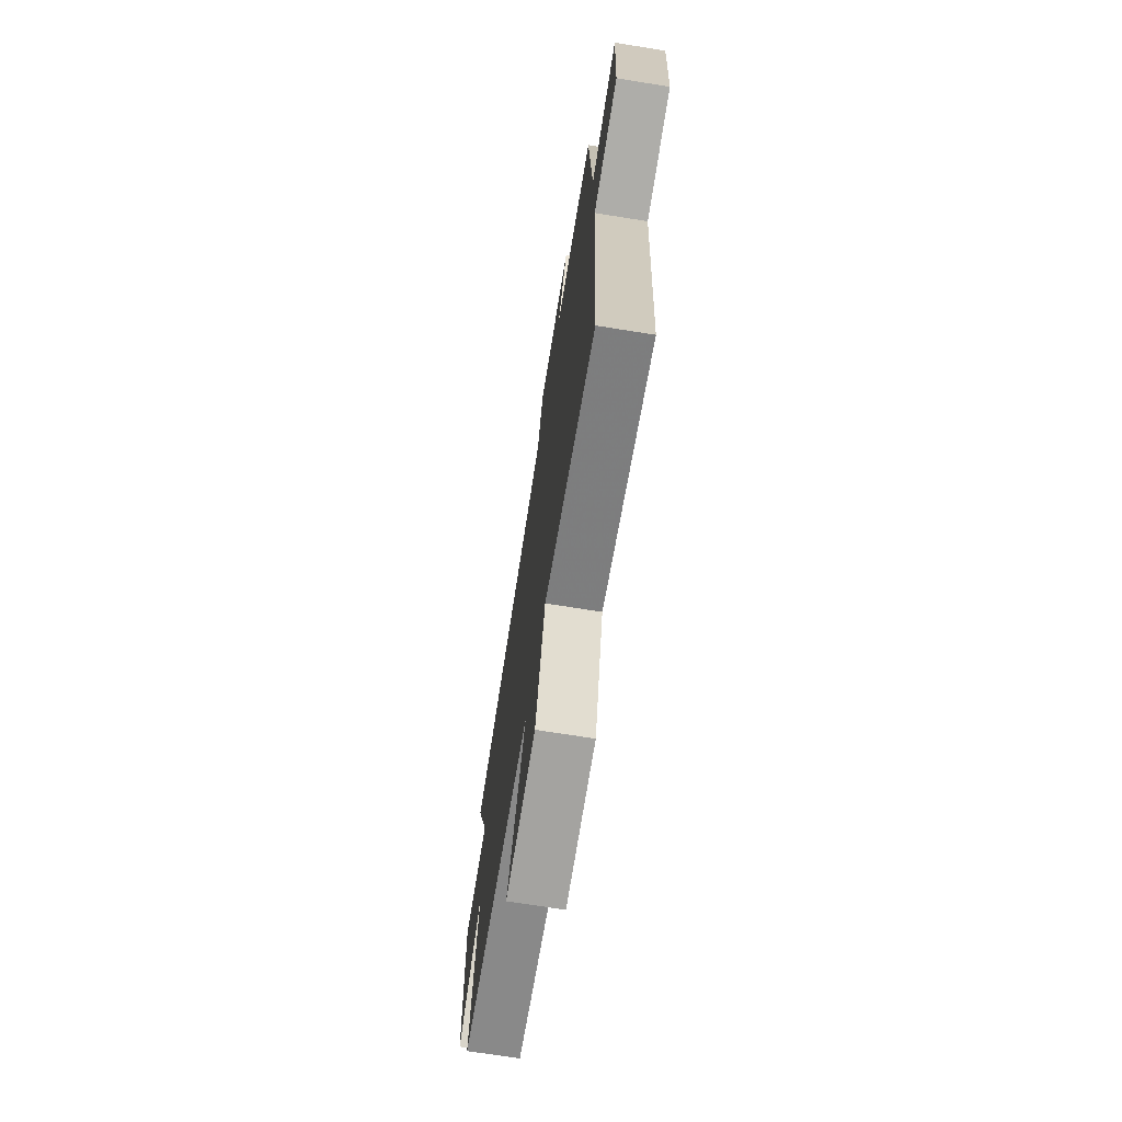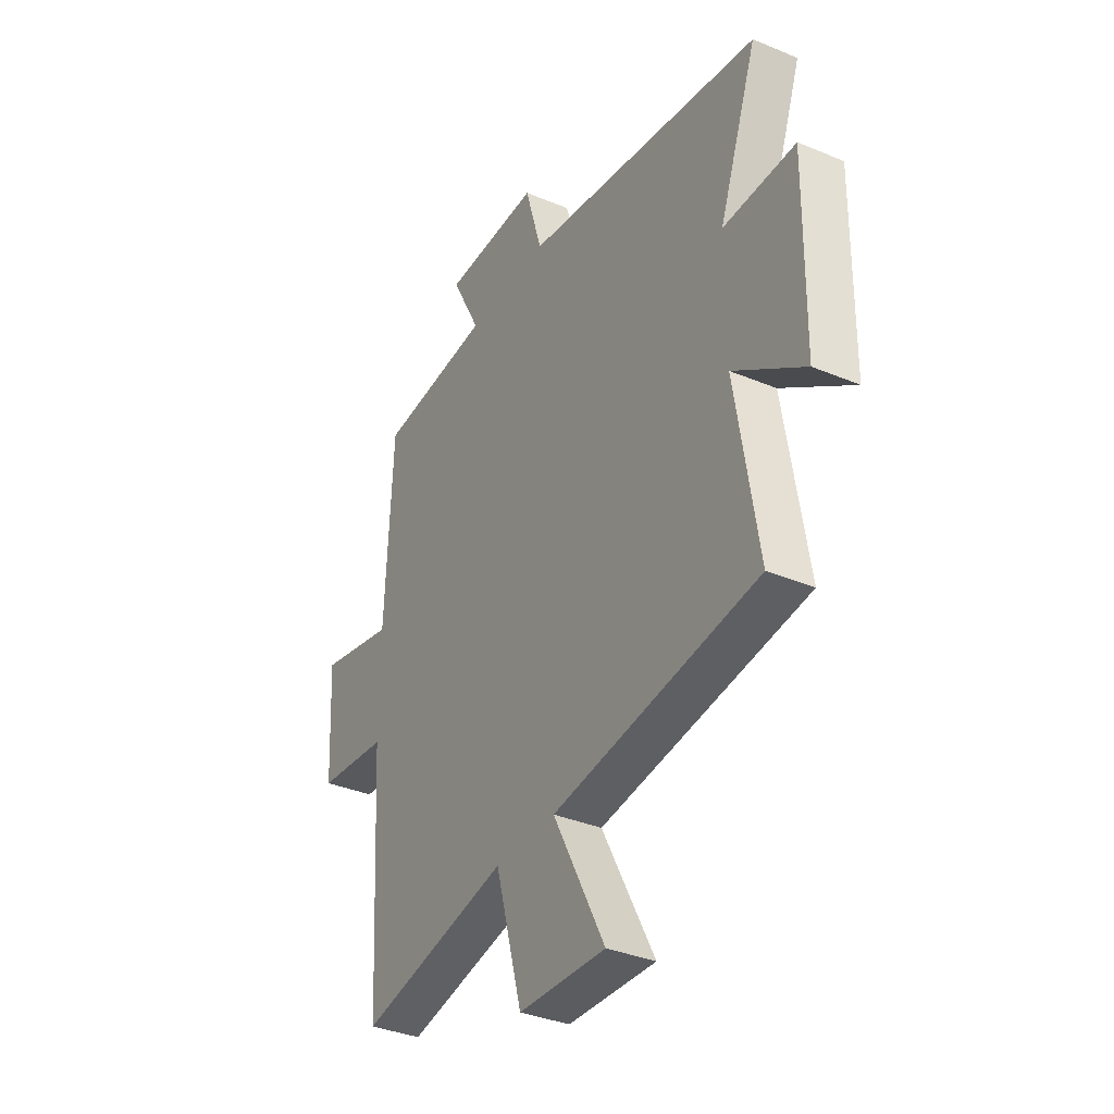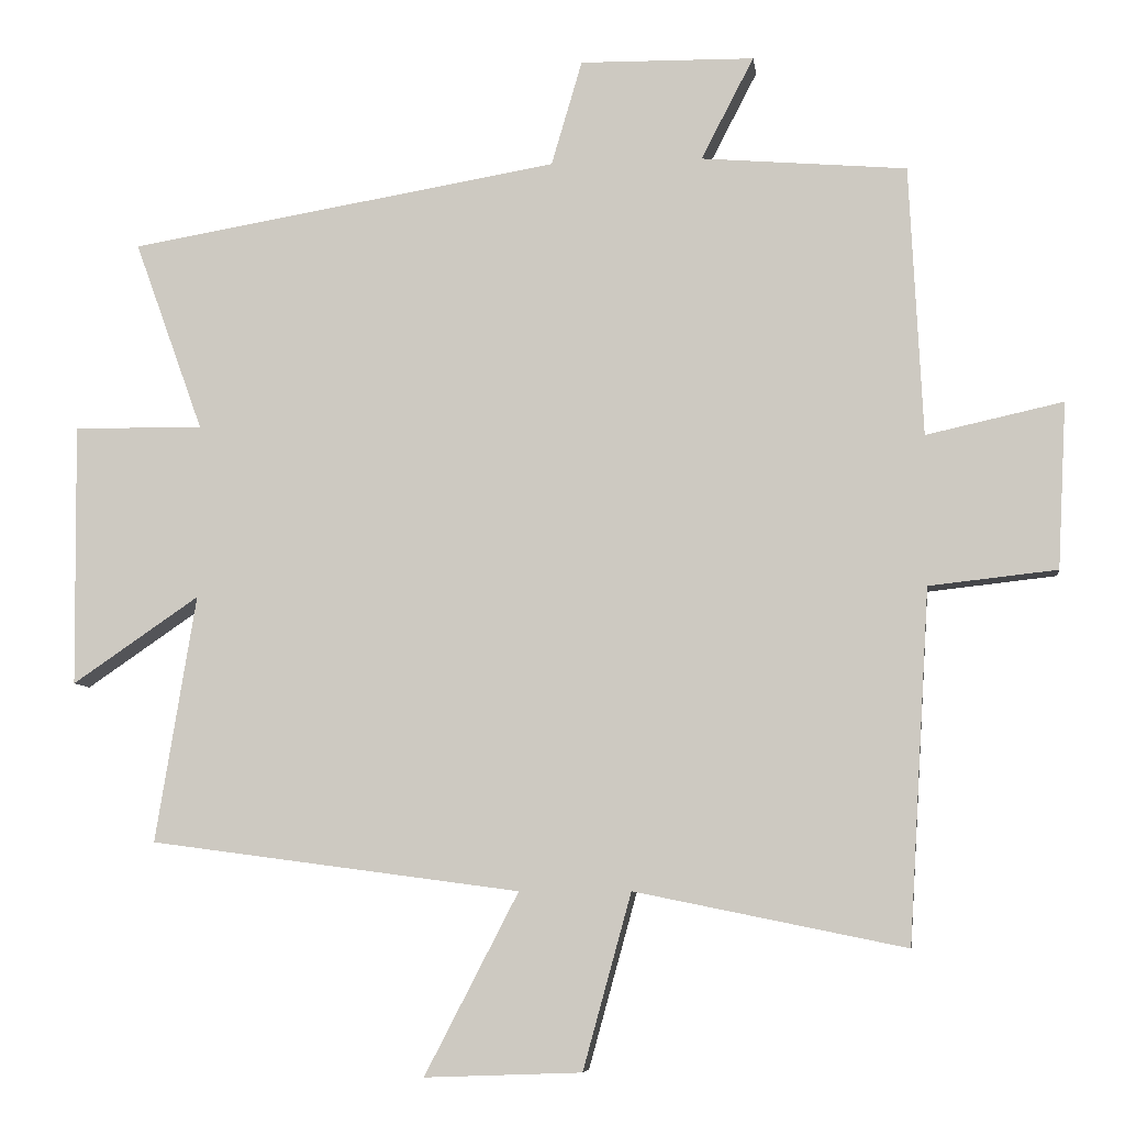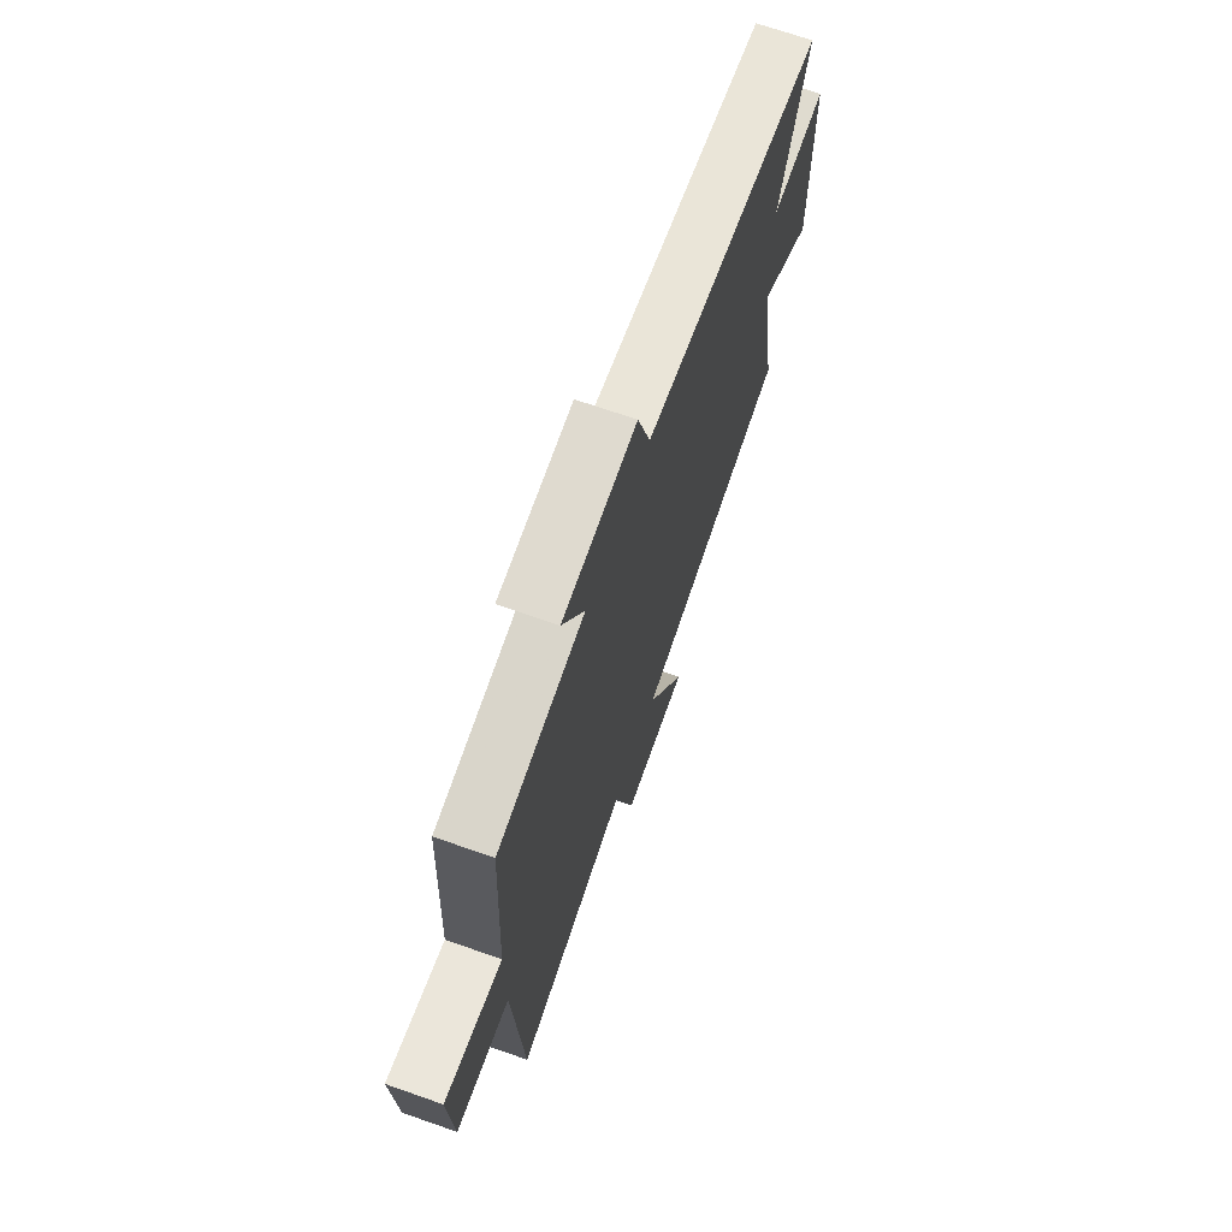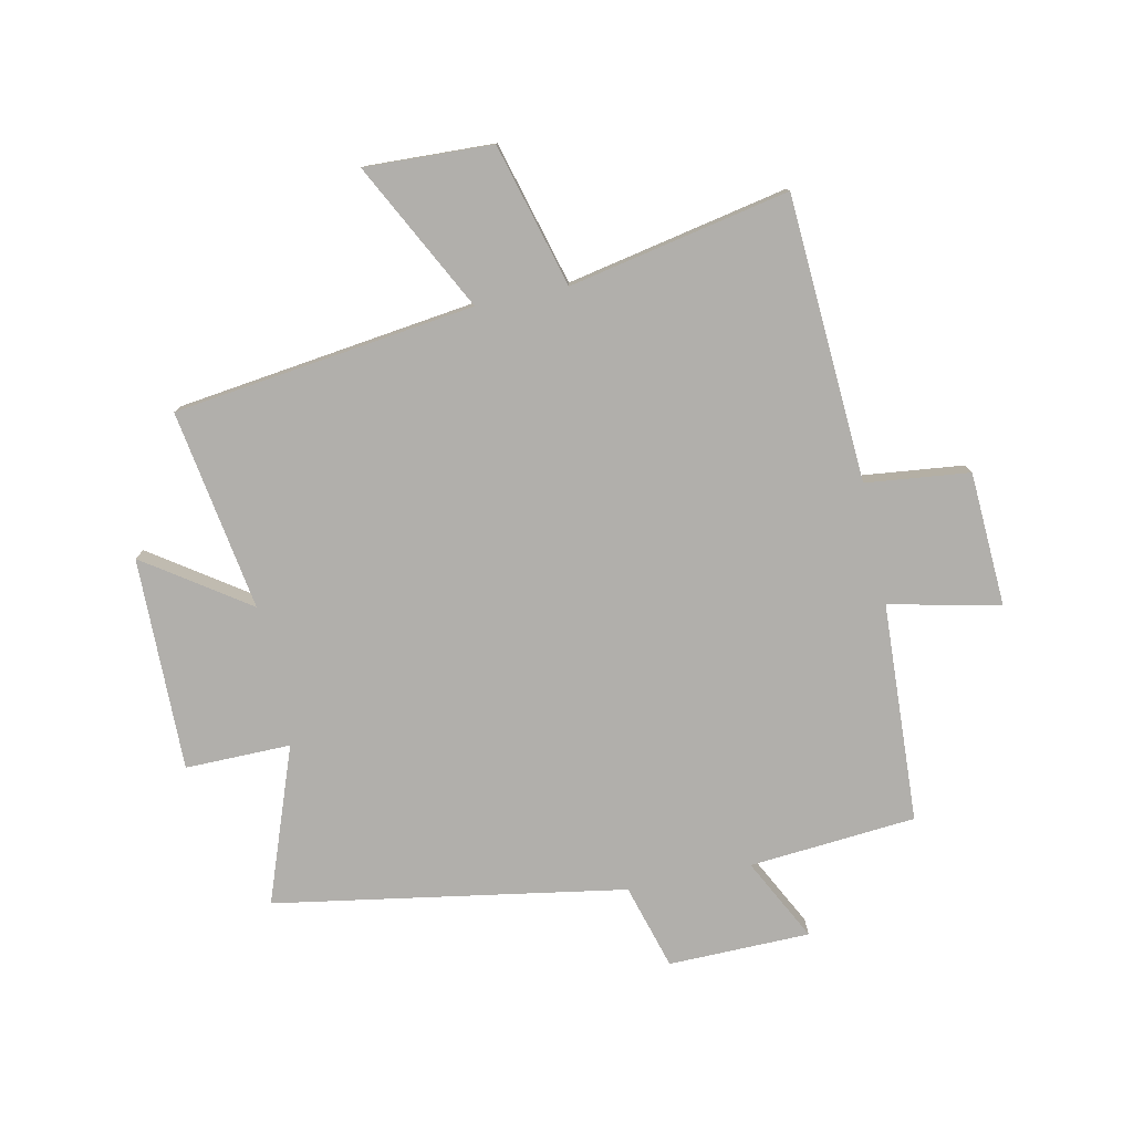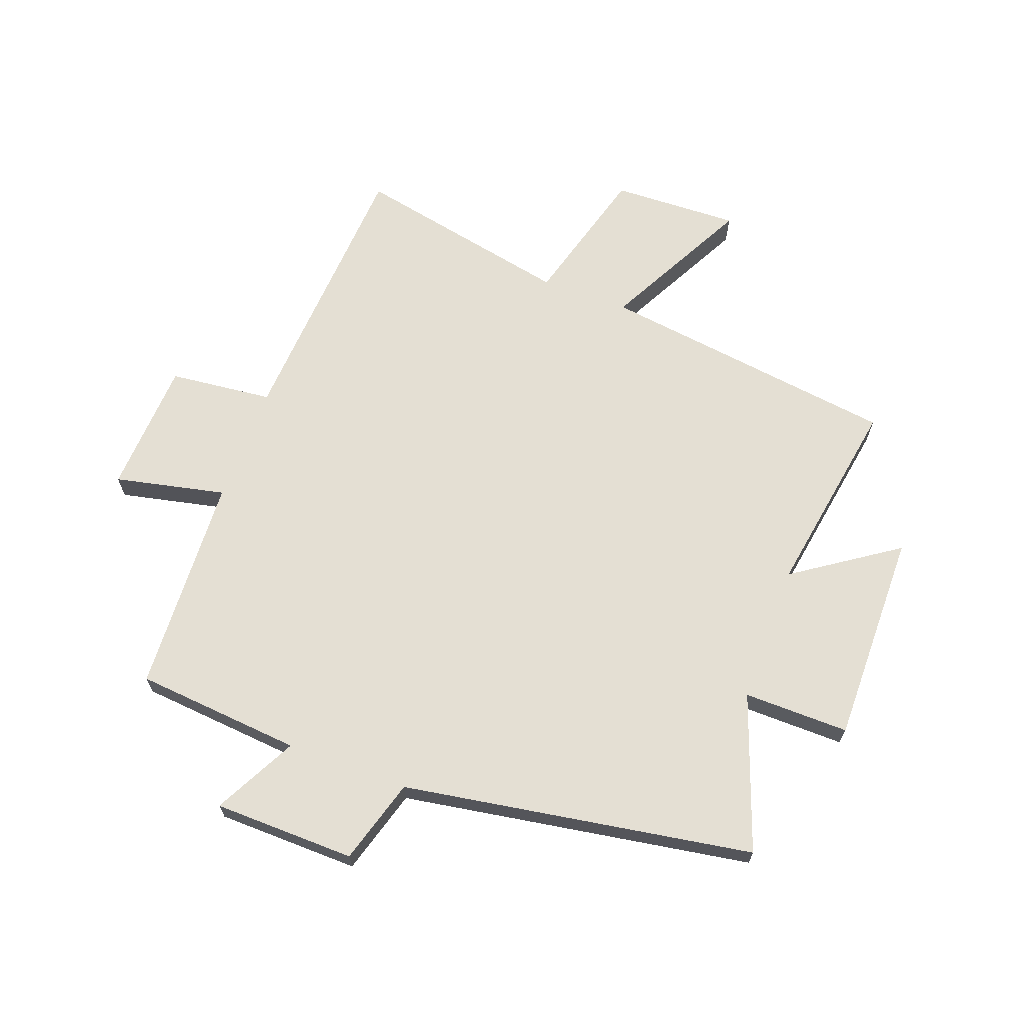
<metadata>
{"format":"obj","ext":"obj","renderer":"f3d","projection":"perspective","resolution":1024,"background":"white","views":[{"elev":-70.8,"azim":-99.1,"up":"+Z"},{"elev":-35.5,"azim":61.1,"up":"+Z"},{"elev":-7.1,"azim":-172.4,"up":"+Z"},{"elev":69.7,"azim":-70.7,"up":"+Z"},{"elev":-78.1,"azim":-168.2,"up":"+Y"},{"elev":66.8,"azim":20.4,"up":"+Y"}]}
</metadata>
<code>
v -0.482 0.07 0.476
v -0.202 0.07 0.5
v -0.274 0.07 0.639
v -0.036 0.07 0.643
v 0.006 0.07 0.5
v 0.594 0.07 0.402
v 0.5 0.07 0.142
v 0.677 0.07 0.144
v 0.673 0.07 -0.214
v 0.5 0.07 -0.096
v 0.555 0.07 -0.433
v 0.05 0.07 -0.5
v 0.178 0.07 -0.747
v -0.036 0.07 -0.739
v -0.102 0.07 -0.5
v -0.471 0.07 -0.575
v -0.5 0.07 -0.096
v -0.674 0.07 -0.077
v -0.686 0.07 0.149
v -0.5 0.07 0.108
v -0.482 0 0.476
v -0.202 0 0.5
v -0.274 0 0.639
v -0.036 0 0.643
v 0.006 0 0.5
v 0.594 0 0.402
v 0.5 0 0.142
v 0.677 0 0.144
v 0.673 0 -0.214
v 0.5 0 -0.096
v 0.555 0 -0.433
v 0.05 0 -0.5
v 0.178 0 -0.747
v -0.036 0 -0.739
v -0.102 0 -0.5
v -0.471 0 -0.575
v -0.5 0 -0.096
v -0.674 0 -0.077
v -0.686 0 0.149
v -0.5 0 0.108
f 17 18 19 20
f 15 16 17 20
f 15 20 1 2
f 12 13 14 15
f 10 11 12 15
f 10 15 2
f 7 8 9 10
f 7 10 2 3
f 5 6 7
f 5 7 3
f 3 4 5
f 40 39 38 37
f 40 37 36 35
f 22 21 40 35
f 35 34 33 32
f 35 32 31 30
f 22 35 30
f 30 29 28 27
f 23 22 30 27
f 27 26 25
f 23 27 25
f 25 24 23
f 1 21 22 2
f 2 22 23 3
f 3 23 24 4
f 4 24 25 5
f 5 25 26 6
f 6 26 27 7
f 7 27 28 8
f 8 28 29 9
f 9 29 30 10
f 10 30 31 11
f 11 31 32 12
f 12 32 33 13
f 13 33 34 14
f 14 34 35 15
f 15 35 36 16
f 16 36 37 17
f 17 37 38 18
f 18 38 39 19
f 19 39 40 20
f 20 40 21 1

</code>
